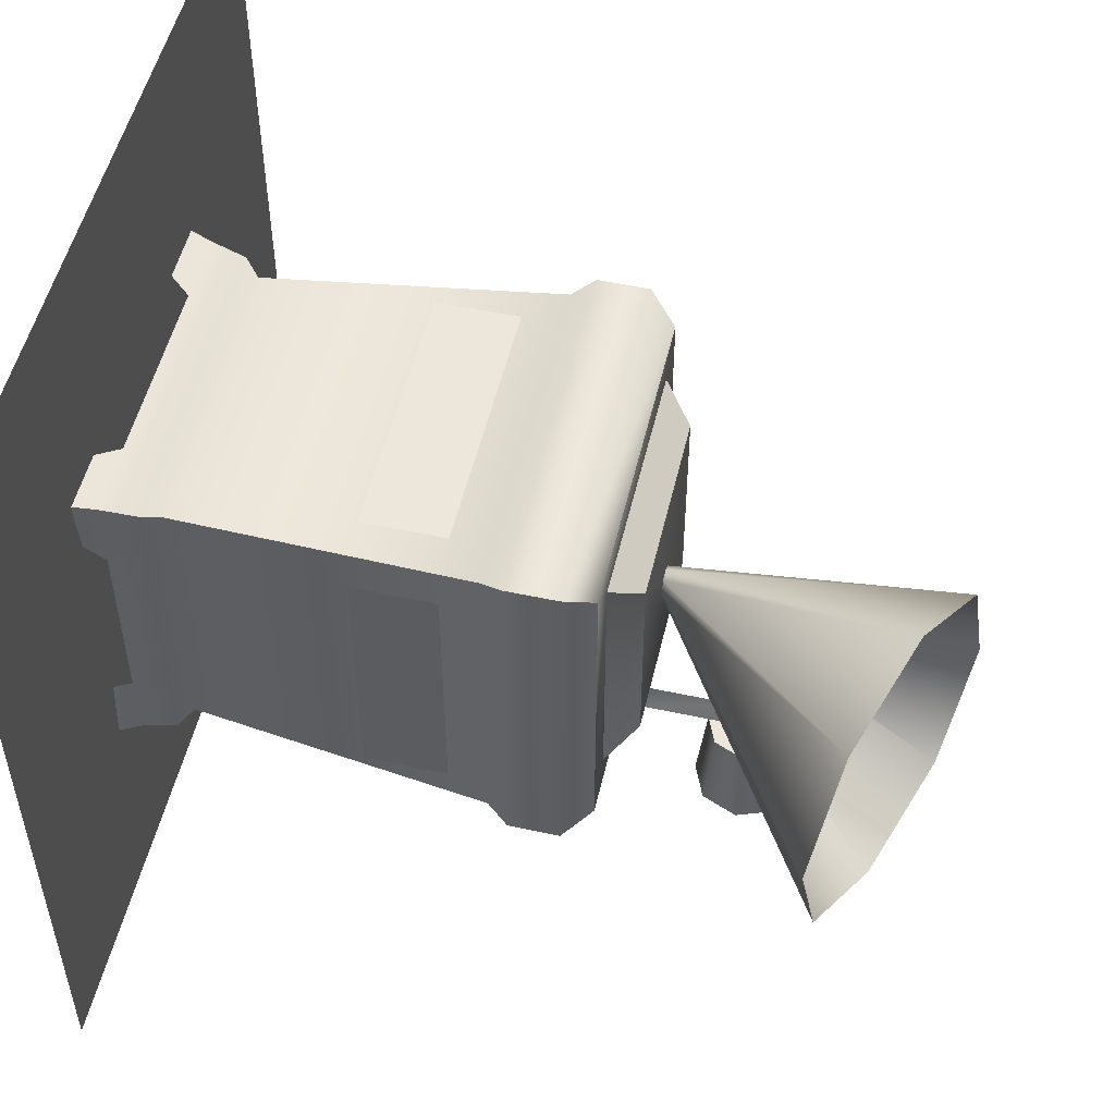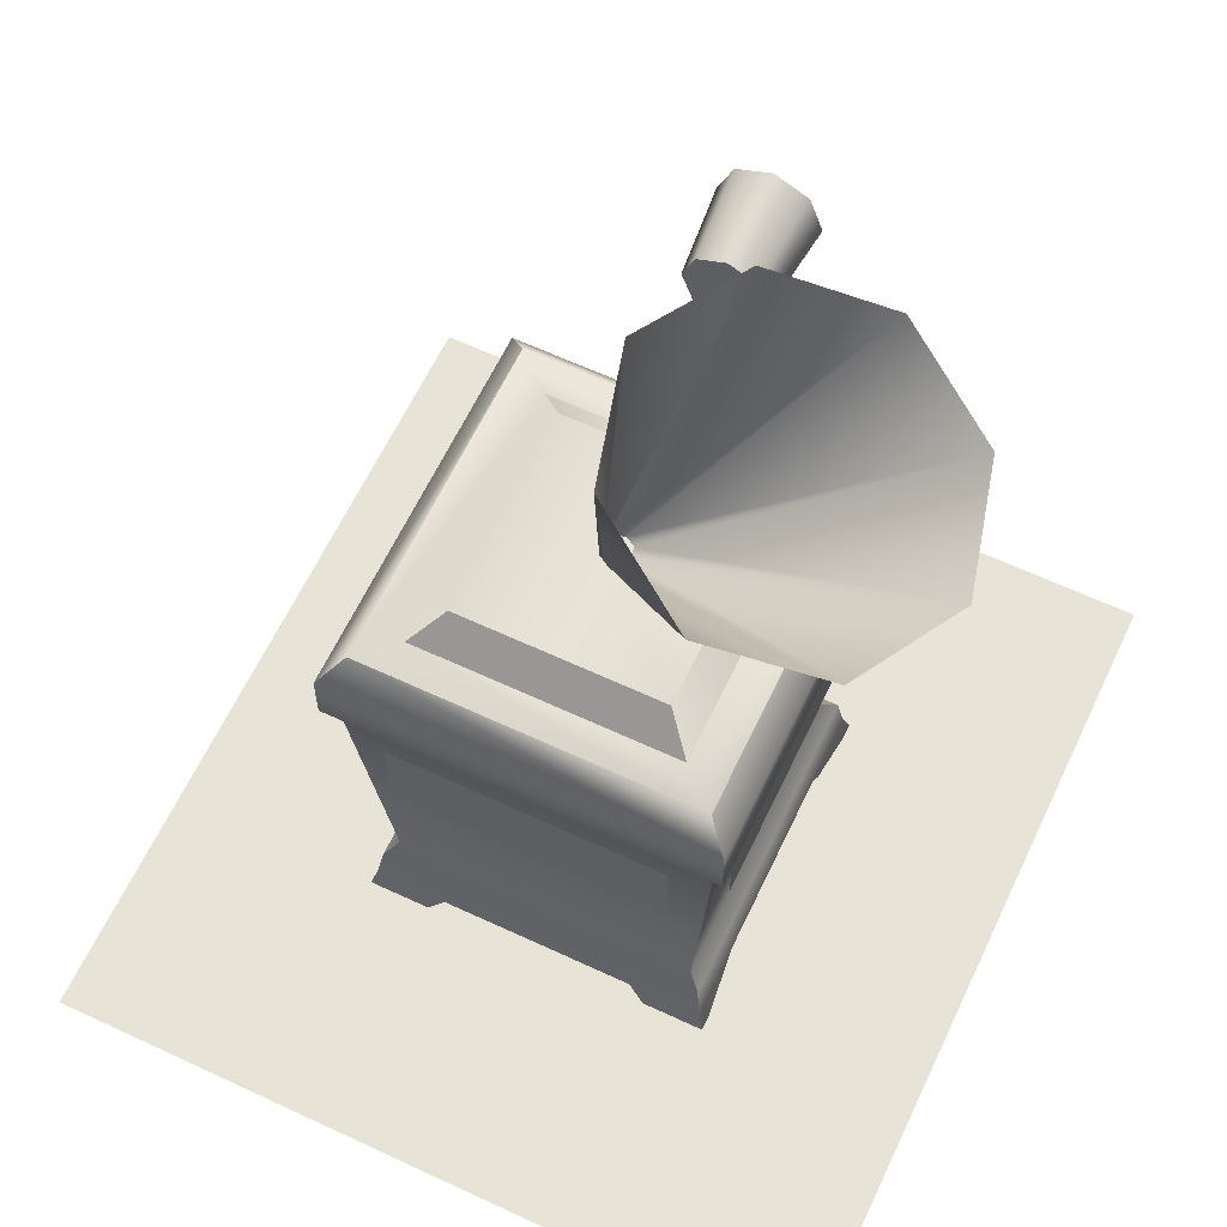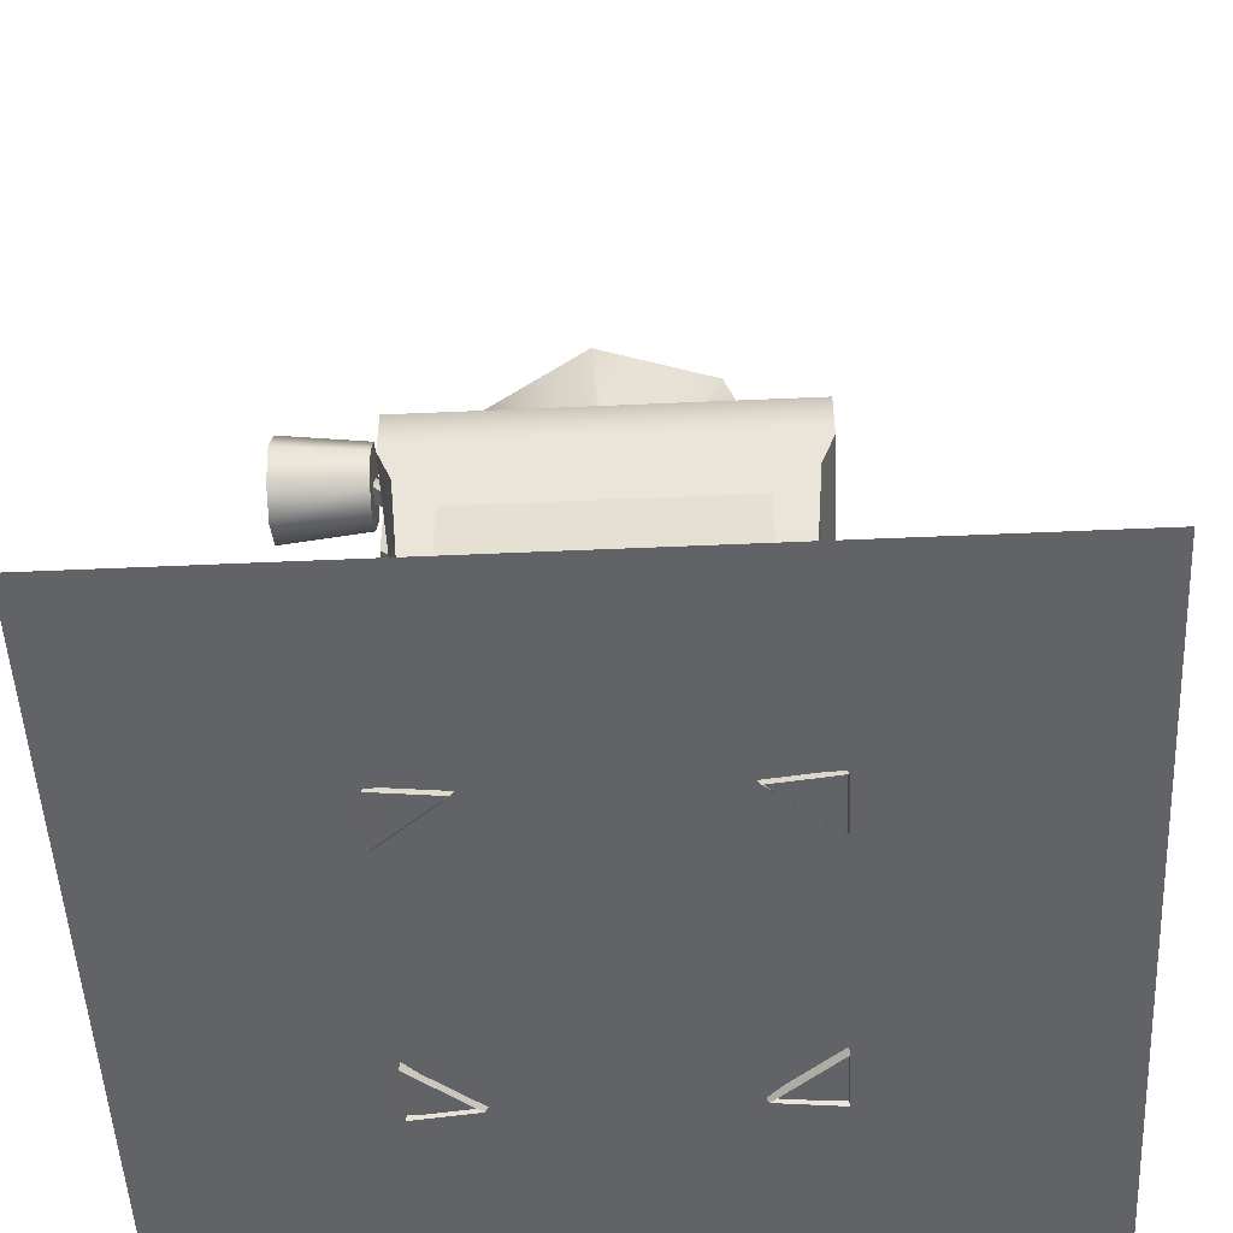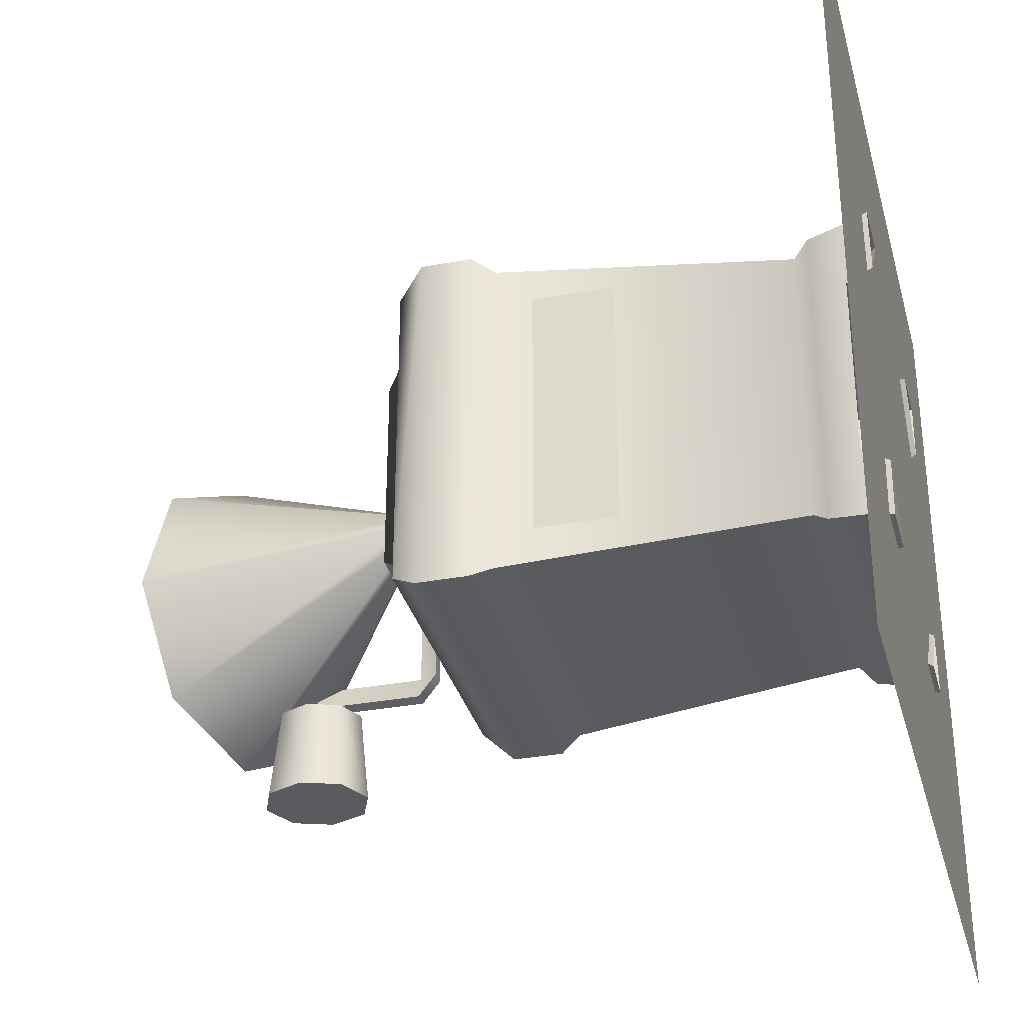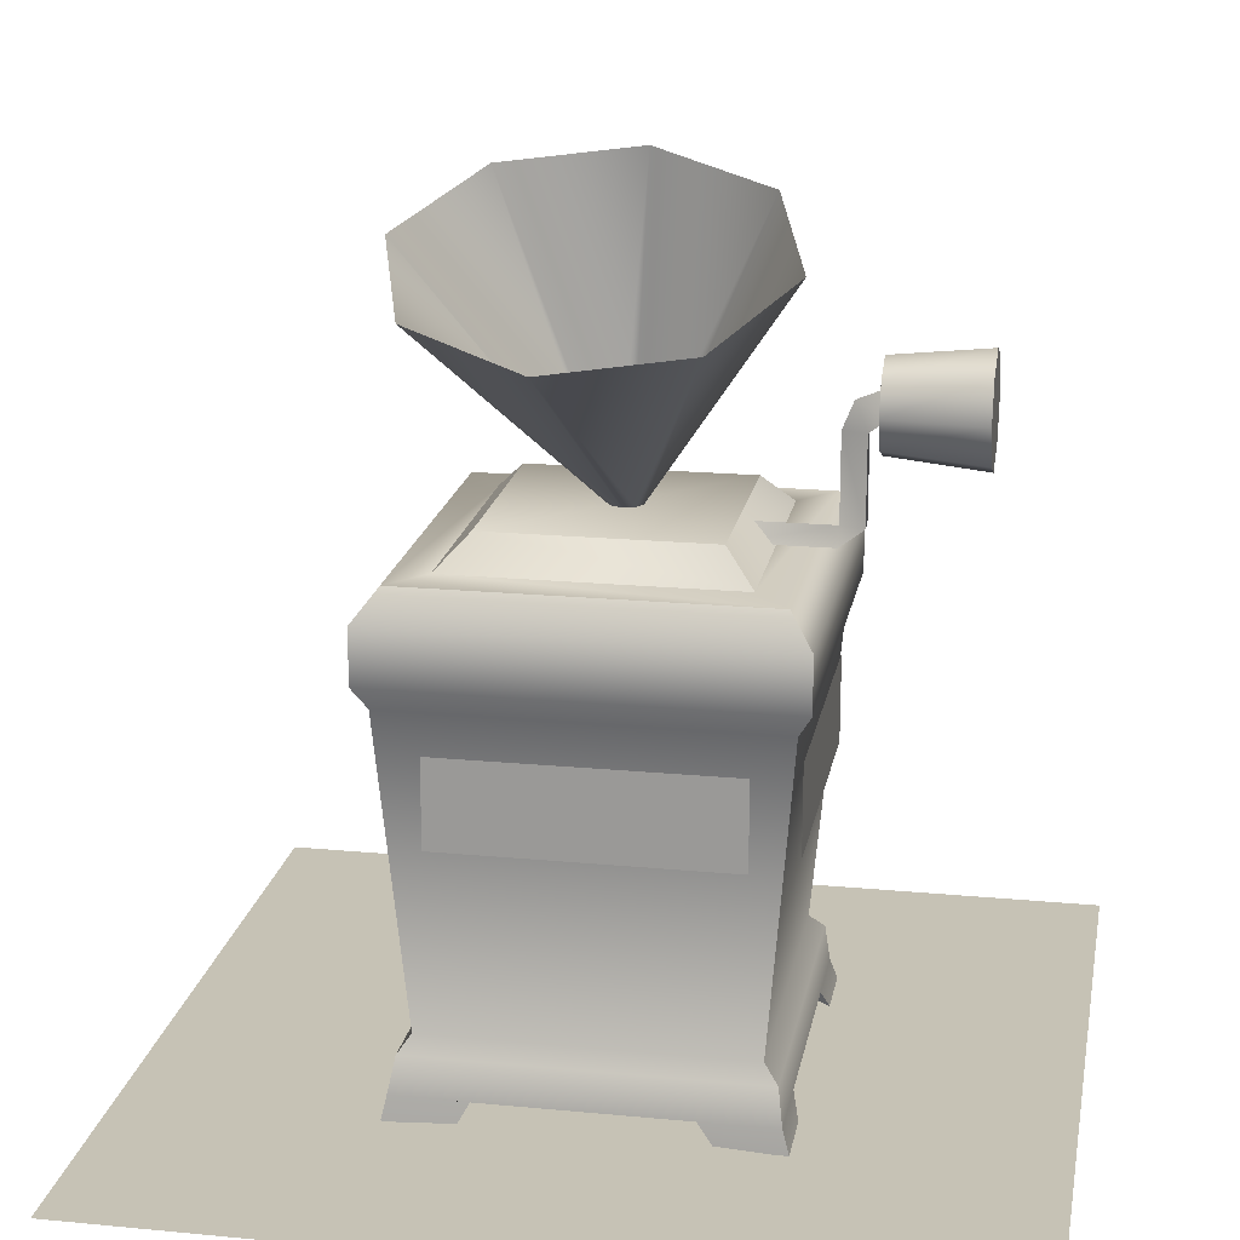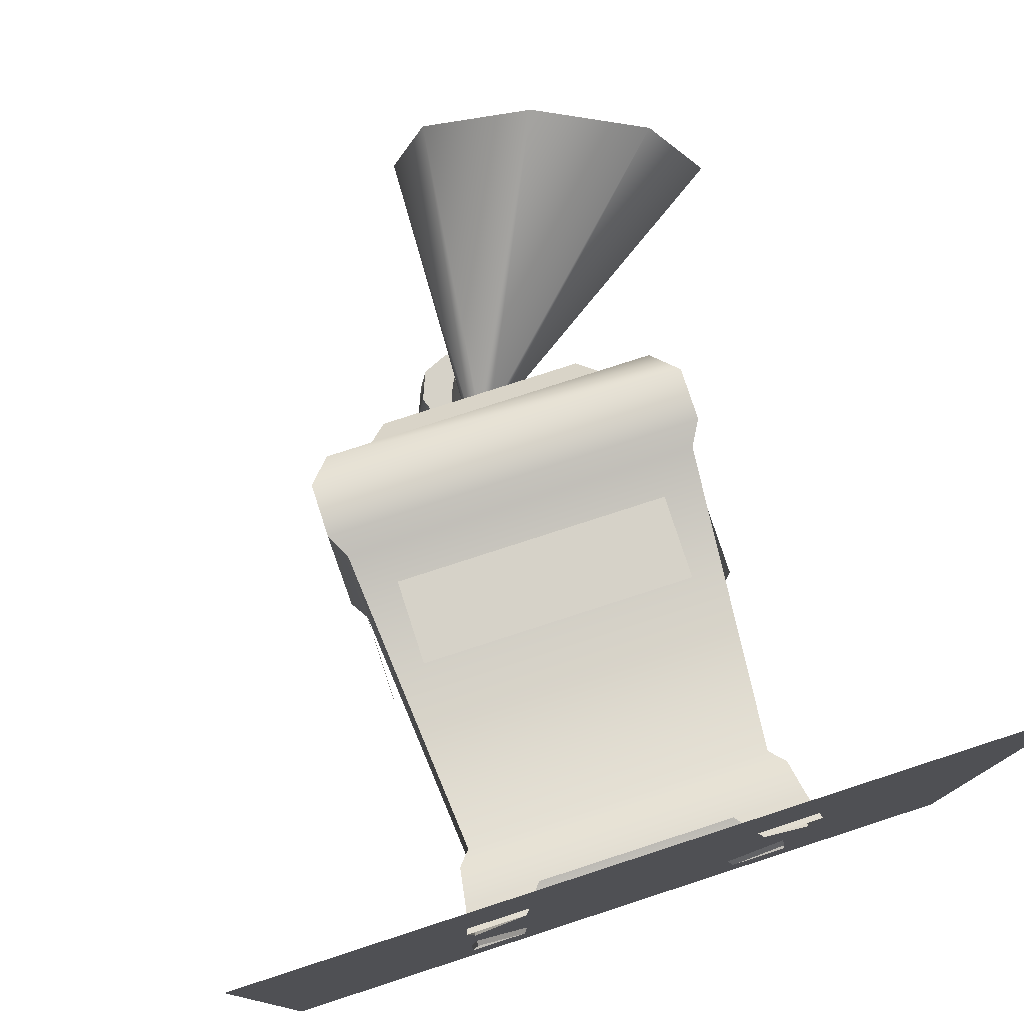
<metadata>
{"format":"obj","ext":"obj","renderer":"f3d","projection":"perspective","resolution":1024,"background":"white","views":[{"elev":52.2,"azim":-76.9,"up":"+Y"},{"elev":62.7,"azim":-154.7,"up":"+Z"},{"elev":-50.9,"azim":92.8,"up":"+Z"},{"elev":-32.5,"azim":104.6,"up":"+Y"},{"elev":18.9,"azim":-79.7,"up":"+Z"},{"elev":78.0,"azim":162.0,"up":"+Y"}]}
</metadata>
<code>
v -2.376 -2.527 0.03214
v 2.376 -2.527 0.03214
v 2.376 2.527 0.03214
v -2.376 2.527 0.03214
v 1 -1 2.971
v 1.366 -0.366 2.971
v 1.366 0.366 2.971
v 1 1 2.971
v 0.366 1.366 2.971
v -0.366 1.366 2.971
v -1 1 2.971
v -1.366 0.366 2.971
v -1.366 -0.366 2.971
v -1 -1 2.971
v -0.366 -1.366 2.971
v 0.366 -1.366 2.971
v 1.366 -0.366 0
v 1 -1 0
v 1.366 0.366 0
v 1 1 0
v 0.366 1.366 0
v -0.366 1.366 0
v -1 1 0
v -1.366 0.366 0
v -1.366 -0.366 0
v -1 -1 0
v -0.366 -1.366 0
v 0.366 -1.366 0
v 1.087 -1.087 0
v 1.044 -1.036 0.165
v 0.5968 -1.036 0.165
v 0.7249 -1.087 0
v -0.5968 -1.036 0.165
v -1.044 -1.036 0.165
v -1.087 -1.087 0
v -0.7249 -1.087 0
v 1.008 -1.008 0.3856
v -1.008 -1.008 0.3856
v 0.9294 -0.9209 0.4789
v -0.9294 -0.9209 0.4789
v -0.8246 -1.082 2.098
v -0.8246 -1.082 1.579
v 0.8465 -1.082 1.579
v 0.8465 -1.082 2.098
v 1.082 -1.082 2.334
v -1.082 -1.082 2.334
v 1.159 -1.159 2.472
v -1.159 -1.159 2.472
v 1.159 -1.159 2.795
v -1.159 -1.159 2.795
v 1.024 -1.024 2.971
v -1.024 -1.024 2.971
v 1.087 1.087 0
v 1.044 1.053 0.165
v 1.044 0.6054 0.165
v 1.043 0.6953 0
v 1.044 -0.5882 0.165
v 1.043 -0.6953 0
v 1.008 1.008 0.3856
v 0.9294 0.938 0.4789
v 1.082 -0.8465 2.098
v 1.082 -0.8465 1.584
v 1.082 0.8246 1.584
v 1.082 0.8246 2.098
v 1.082 1.082 2.334
v 1.159 1.159 2.472
v 1.159 1.159 2.795
v 1.024 1.024 2.971
v -1.087 1.087 0
v -1.044 1.053 0.165
v -0.5968 1.053 0.165
v -0.7249 1.087 0
v 0.5968 1.053 0.165
v 0.7249 1.087 0
v -1.008 1.008 0.3856
v -0.9294 0.938 0.4789
v 0.8465 1.082 2.098
v 0.8465 1.082 1.584
v -0.8246 1.082 1.584
v -0.8246 1.082 2.098
v -1.082 1.082 2.334
v -1.159 1.159 2.472
v -1.159 1.159 2.795
v -1.024 1.024 2.971
v -1.044 -0.5882 0.165
v -1.043 -0.6953 0
v -1.044 0.6054 0.165
v -1.043 0.6953 0
v -1.082 0.8246 2.098
v -1.082 0.8246 1.584
v -1.082 -0.8465 1.584
v -1.082 -0.8465 2.098
v 0.7941 0.82 2.971
v 0.625 0.6454 3.154
v 0.625 -0.6454 3.154
v 0.7941 -0.82 2.971
v -0.625 -0.6454 3.154
v -0.7941 -0.82 2.971
v -0.625 0.6454 3.154
v -0.7941 0.82 2.971
v -3.568e-17 2.854e-16 3.154
v -0.04878 -0.6161 2.984
v -0.04878 -1.143 2.984
v 0 -1.143 3.092
v 0 -0.6161 3.092
v -0.04878 -1.283 3.092
v -0.04878 -1.283 3.598
v 0 -1.143 3.598
v 0 -1.208 3.76
v -0.06395 -1.389 3.687
v 0 -1.389 3.837
v 0.04876 -1.143 2.984
v 0.04876 -0.6161 2.984
v 0.04876 -1.283 3.092
v 0.04876 -1.283 3.598
v 0.07135 -1.389 3.687
v 0.2172 -1.918 3.971
v 0.0009603 -1.918 4.061
v -0.2111 -1.918 3.96
v -0.2946 -1.918 3.727
v -0.2008 -1.918 3.498
v 0.01543 -1.918 3.408
v 0.2274 -1.918 3.509
v 0.311 -1.918 3.742
v 0.2542 -1.354 3.741
v 0.178 -1.354 3.927
v 0.1863 -1.354 3.551
v 0.01407 -1.354 3.469
v -0.1616 -1.354 3.542
v -0.2379 -1.354 3.728
v -0.1699 -1.354 3.918
v 0.002317 -1.354 4
v 0.05227 -0.1083 3.154
v -0.3421 -0.8507 4.885
v -1.043 -1.073 4.618
v -0.01304 -0.129 3.154
v 0.08505 -0.04297 3.154
v 0.009494 -0.1503 5.019
v 0.0661 0.0286 3.154
v -0.1938 0.6174 4.941
v 0.006521 0.06452 3.154
v -0.8329 1.003 4.698
v -0.05879 0.04376 3.154
v -1.533 0.78 4.431
v -0.09157 -0.02154 3.154
v -1.885 0.07964 4.297
v -0.07262 -0.09311 3.154
v -1.682 -0.6881 4.375
g drop_shadow g1
f 1 2 3 4
g collide g1
f 5 6 7 8 9 10 11 12 13 14 15 16
f 17 6 5 18
f 19 7 6 17
f 20 8 7 19
f 21 9 8 20
f 22 10 9 21
f 23 11 10 22
f 24 12 11 23
f 25 13 12 24
f 26 14 13 25
f 27 15 14 26
f 28 16 15 27
f 18 5 16 28
g trashcan g1
f 29 30 31 32
f 33 34 35 36
f 30 37 38 34 33 31
f 37 39 40 38
g decals decal_base trashcan g1
f 41 42 43 44
g decal_base trashcan g1
f 39 45 46 40
g trashcan g1
f 45 47 48 46
f 47 49 50 48
f 49 51 52 50
f 53 54 55 56
f 57 30 29 58
f 54 59 37 30 57 55
f 59 60 39 37
g decals decal_base trashcan g1
f 61 62 63 64
g decal_base trashcan g1
f 60 65 45 39
g trashcan g1
f 65 66 47 45
f 66 67 49 47
f 67 68 51 49
f 69 70 71 72
f 73 54 53 74
f 70 75 59 54 73 71
f 75 76 60 59
g decals decal_base trashcan g1
f 77 78 79 80
g decal_base trashcan g1
f 76 81 65 60
g trashcan g1
f 81 82 66 65
f 82 83 67 66
f 83 84 68 67
f 35 34 85 86
f 87 70 69 88
f 34 38 75 70 87 85
f 38 40 76 75
g decals decal_base trashcan g1
f 89 90 91 92
g decal_base trashcan g1
f 40 46 81 76
g trashcan g1
f 46 48 82 81
f 48 50 83 82
f 50 52 84 83
f 73 74 56 55
f 31 57 58 32
f 85 33 36 86
f 71 87 88 72
f 93 94 95 96
f 96 95 97 98
f 98 97 99 100
f 100 99 94 93
f 97 95 101
f 99 97 101
f 94 99 101
f 94 101 95
f 68 93 96 51
f 51 96 98 52
f 52 98 100 84
f 84 100 93 68
f 102 103 104 105
f 103 106 104
f 106 107 108 104
f 107 109 108
f 107 110 109
f 110 111 109
f 112 103 102 113
f 114 106 103 112
f 115 107 106 114
f 116 110 107 115
f 105 104 112 113
f 104 114 112
f 104 108 115 114
f 108 109 115
f 109 116 115
f 109 111 116
f 117 118 119 120 121 122 123 124
f 124 125 126 117
f 123 127 125 124
f 122 128 127 123
f 121 129 128 122
f 120 130 129 121
f 119 131 130 120
f 118 132 131 119
f 117 126 132 118
f 125 127 128 129 130 131 132 126
g horn g1
f 133 134 135 136
f 137 138 134 133
f 139 140 138 137
f 141 142 140 139
f 143 144 142 141
f 145 146 144 143
f 147 148 146 145
f 136 135 148 147

</code>
